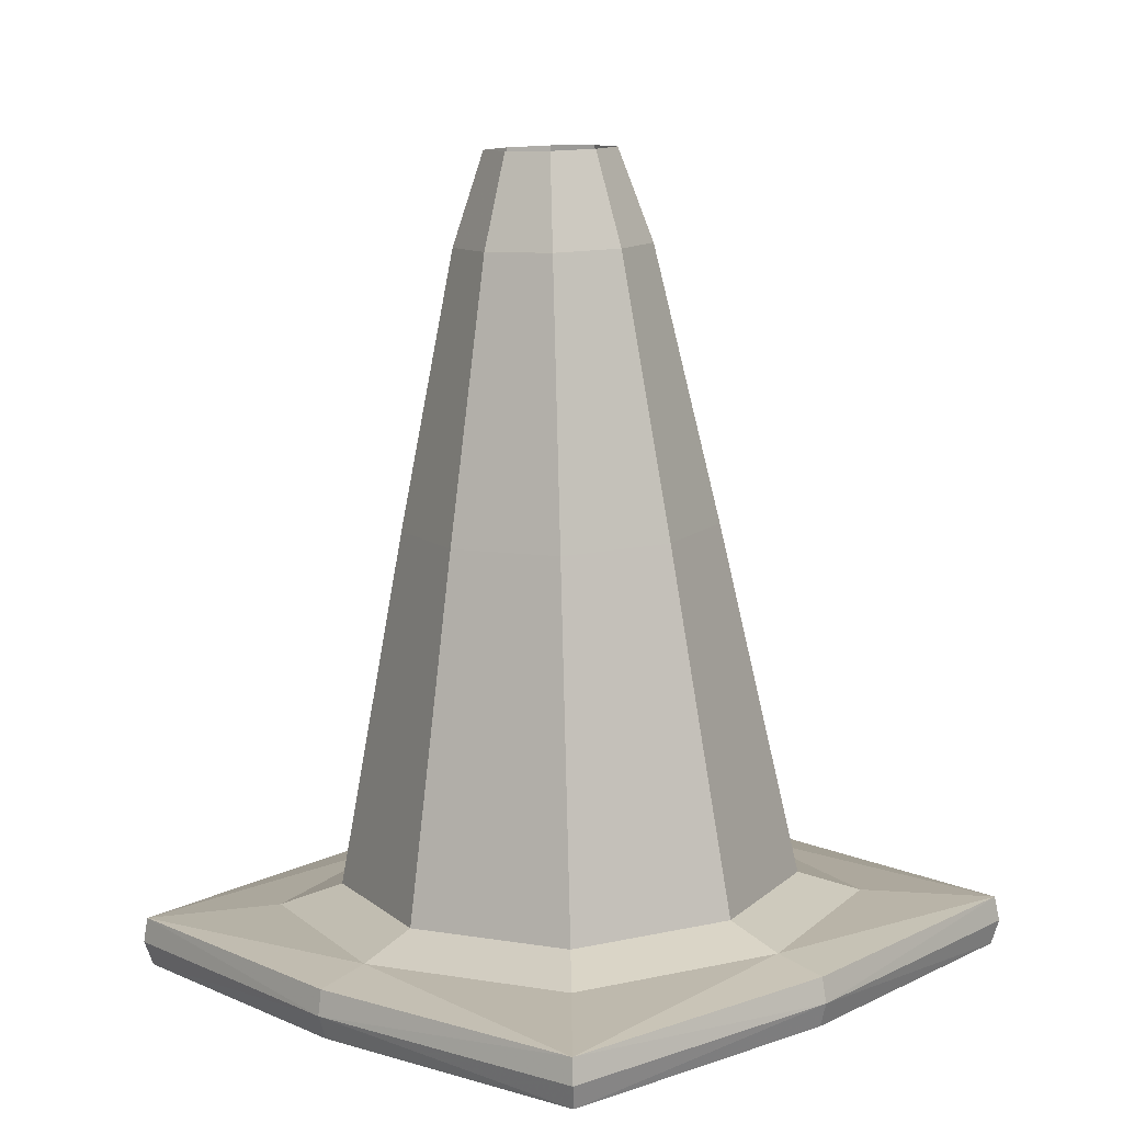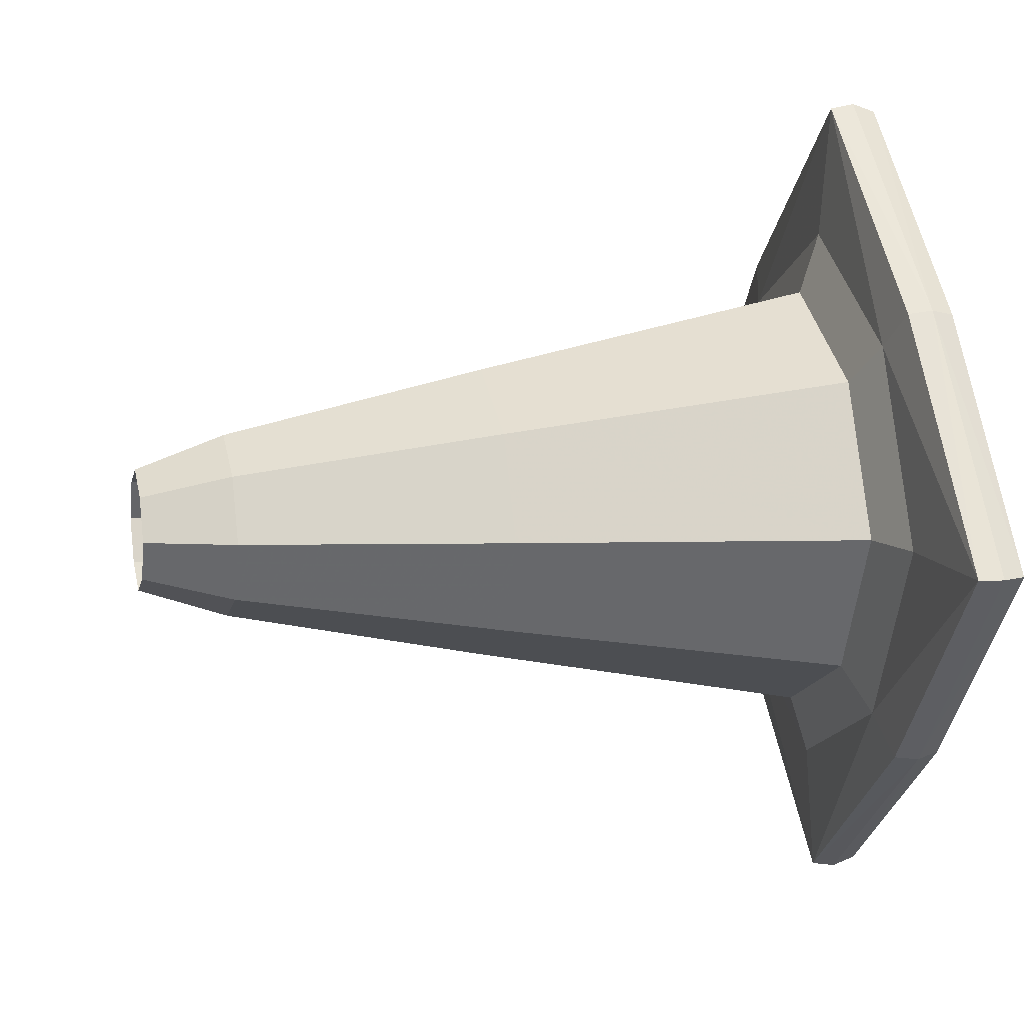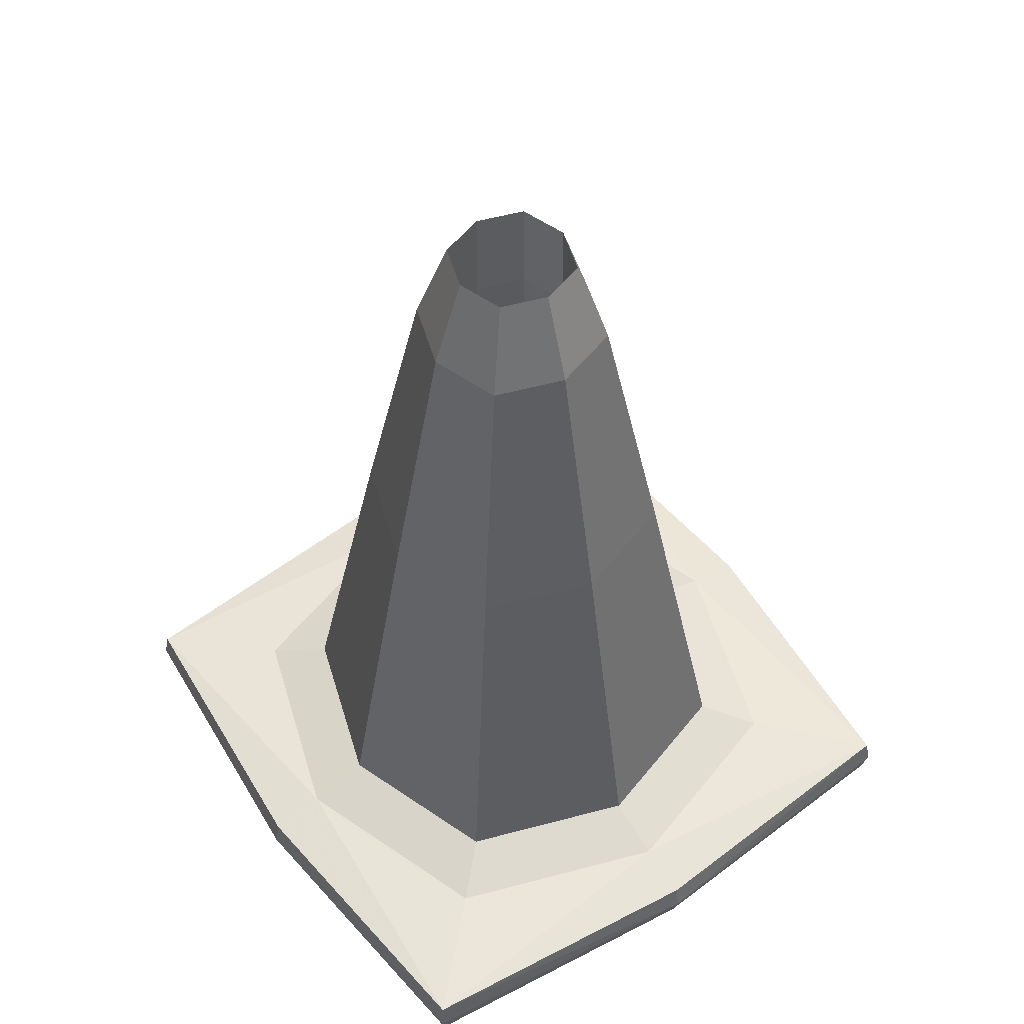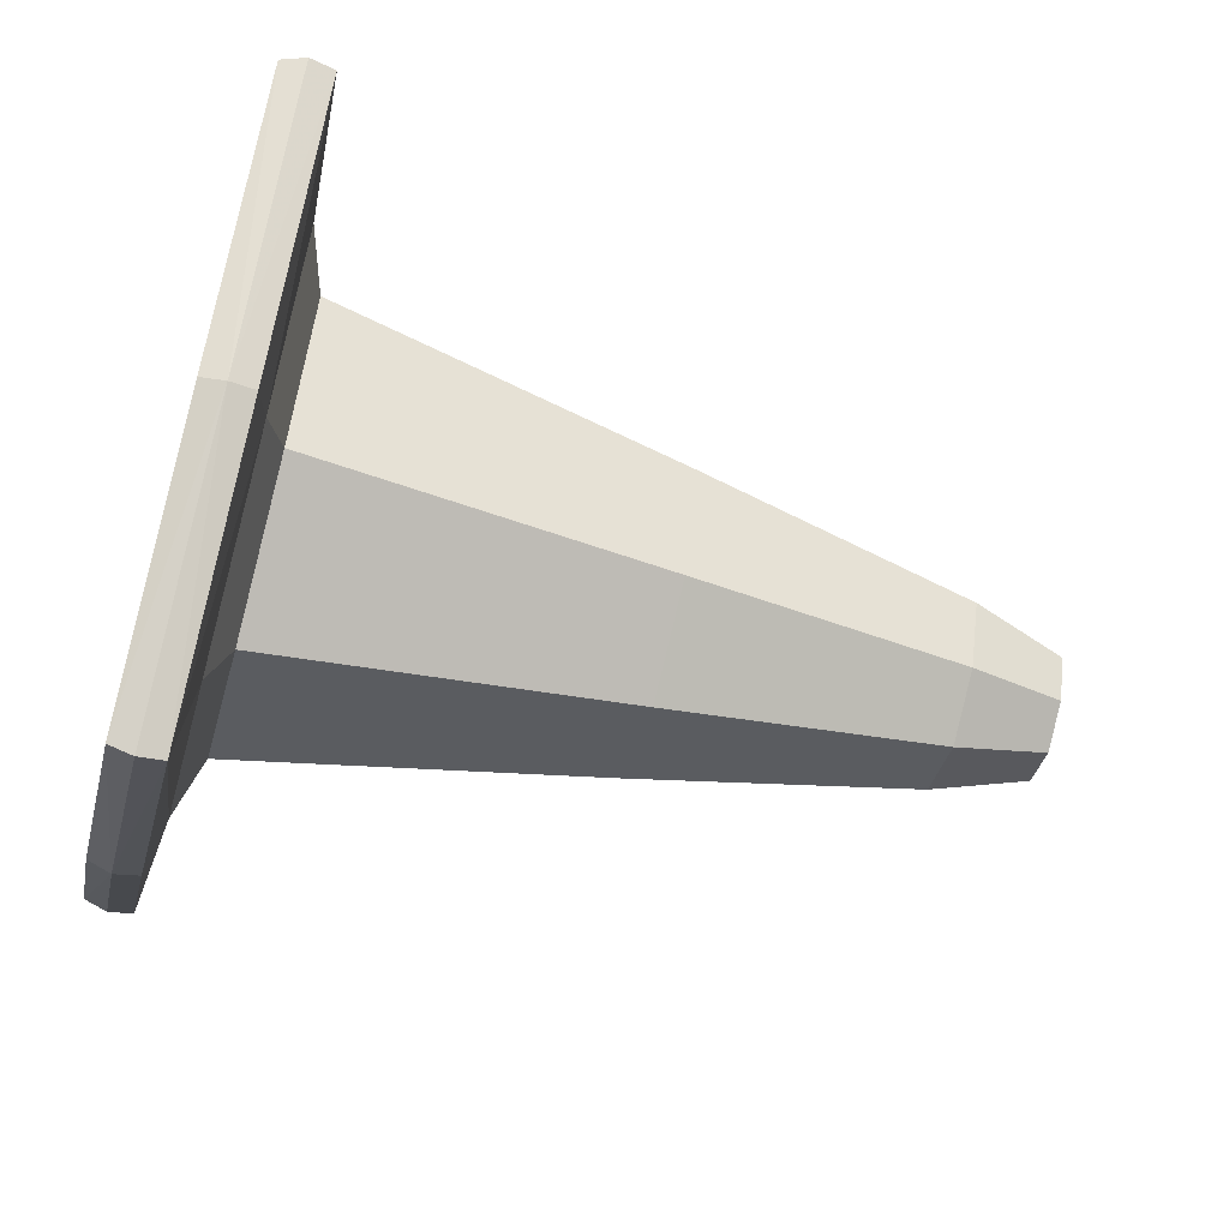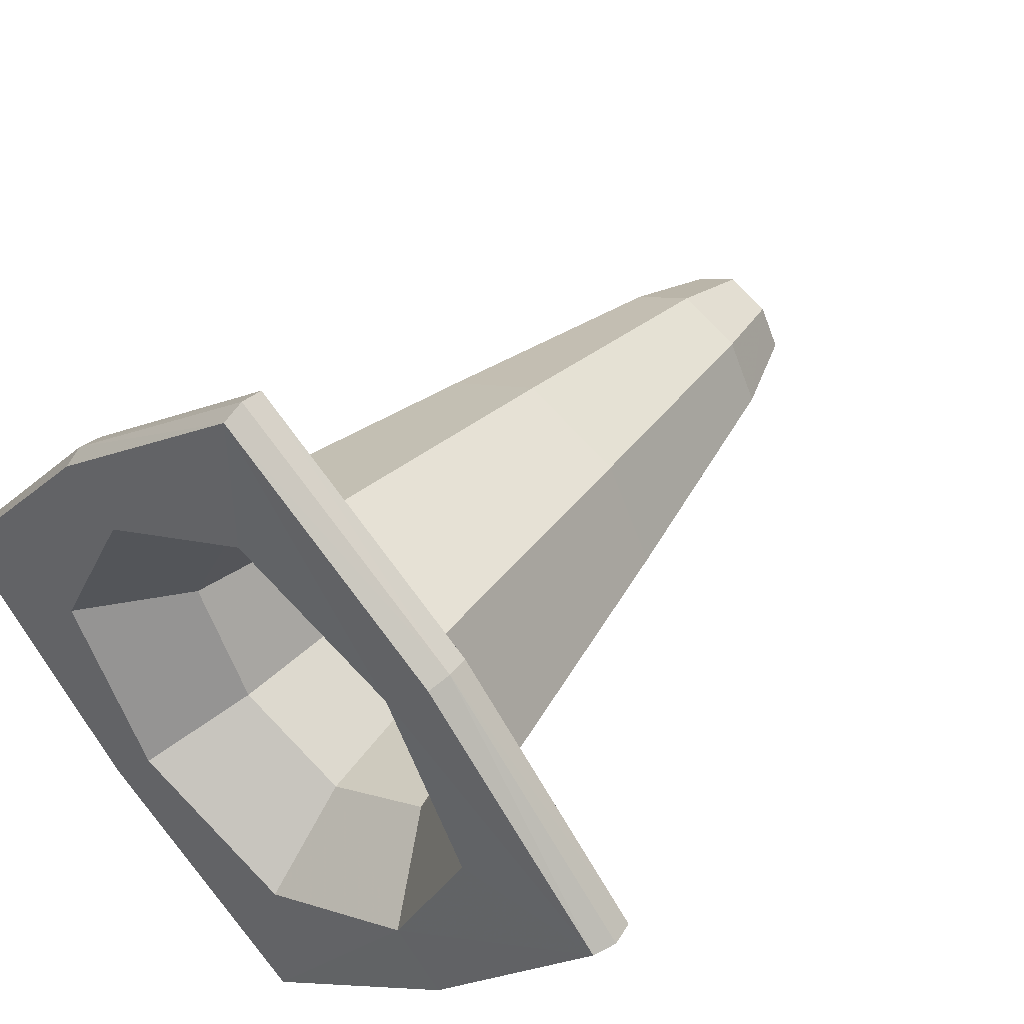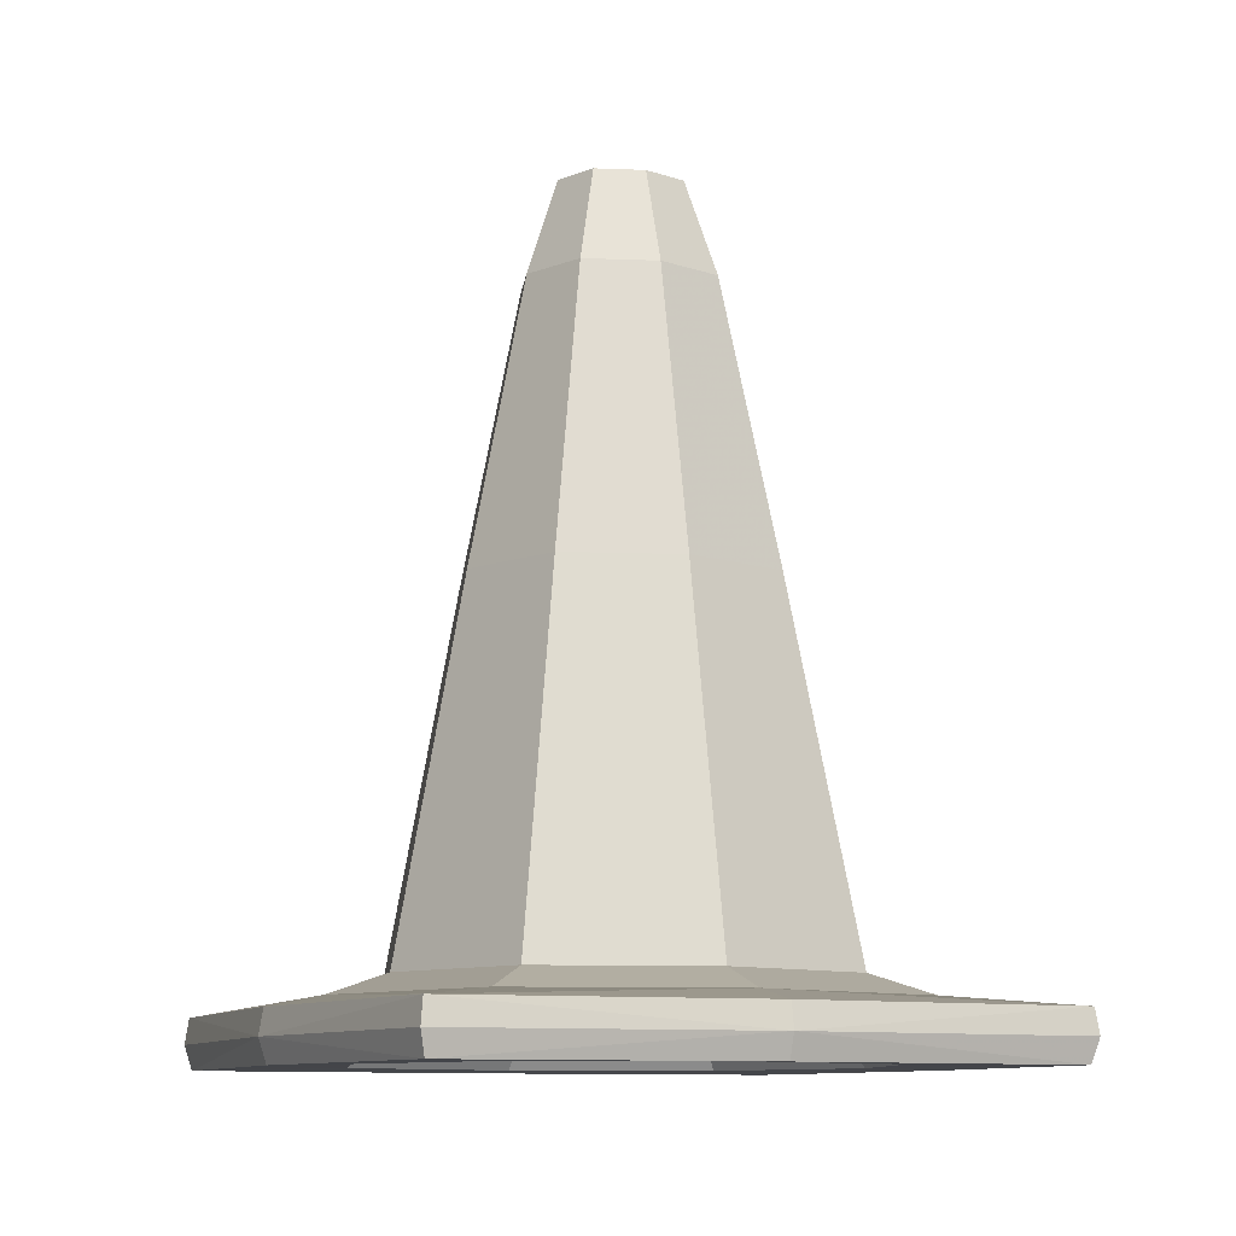
<metadata>
{"format":"obj","ext":"obj","renderer":"f3d","projection":"perspective","resolution":1024,"background":"white","views":[{"elev":-79.4,"azim":-178.5,"up":"+Z"},{"elev":11.5,"azim":-103.8,"up":"+Z"},{"elev":52.5,"azim":-169.7,"up":"+Y"},{"elev":-62.8,"azim":74.7,"up":"+Z"},{"elev":44.9,"azim":39.0,"up":"+Z"},{"elev":-9.2,"azim":-69.7,"up":"+Y"}]}
</metadata>
<code>
g Traffic_cone
v -0.0339 0.3619 -0
v -0 0.3619 0.0339
v 0.0339 0.3619 -0
v -0 0.3619 -0.0339
v -0.09276 0.05502 -0
v -0 0.05502 0.09276
v 0.09276 0.05502 -0
v -0 0.05502 -0.09276
v -0.2157 0.0015 -0
v -0 0.0015 0.2157
v 0.2157 0.0015 -0
v -0 0.0015 -0.2157
v -0.2176 0.02643 -0
v -0 0.02643 0.2176
v 0.2176 0.02643 -0
v -0 0.02643 -0.2176
v -0.1167 0.04235 -0
v -0 0.04235 0.1167
v 0.1167 0.04235 -0
v -0 0.04235 -0.1167
v -0.04947 0.3654 -0
v -0 0.3654 0.04947
v 0.04947 0.3654 -0
v -0 0.3654 -0.04947
v -0.0226 0.3619 0.0226
v -0 0.2088 0.05649
v 0.0226 0.3619 0.0226
v 0.05649 0.2088 -0
v 0.0226 0.3619 -0.0226
v -0 0.2088 -0.05649
v -0.0226 0.3619 -0.0226
v -0.06184 0.05502 0.06184
v -0 0.00232 0.1349
v 0.06184 0.05502 0.06184
v 0.1349 0.00232 -0
v 0.06184 0.05502 -0.06184
v -0 0.00232 -0.1349
v -0.06184 0.05502 -0.06184
v -0.1174 0.0015 0.1174
v -0 0.01367 0.2199
v 0.1174 0.0015 0.1174
v 0.2199 0.01367 -0
v 0.1174 0.0015 -0.1174
v -0 0.01367 -0.2199
v -0.1174 0.0015 -0.1174
v -0.1186 0.02643 0.1186
v -0 0.03202 0.1487
v 0.1186 0.02643 0.1186
v 0.1487 0.03202 -0
v 0.1186 0.02643 -0.1186
v -0 0.03202 -0.1487
v -0.1186 0.02643 -0.1186
v -0.0778 0.04235 0.0778
v -0 0.2245 0.07974
v 0.0778 0.04235 0.0778
v 0.07974 0.2245 -0
v 0.0778 0.04235 -0.0778
v -0 0.2245 -0.07974
v -0.0778 0.04235 -0.0778
v -0.03298 0.3654 0.03298
v -0 0.4127 0.03287
v 0.03298 0.3654 0.03298
v 0.03287 0.4127 -0
v 0.03298 0.3654 -0.03298
v -0 0.4127 -0.03287
v -0.03298 0.3654 -0.03298
v -0.05649 0.2088 -0
v -0.1349 0.00232 -0
v -0.2199 0.01367 -0
v -0.1487 0.03202 -0
v -0.07974 0.2245 -0
v -0.03288 0.4127 -0
v -0.03766 0.2088 0.03766
v 0.03766 0.2088 0.03766
v 0.03766 0.2088 -0.03766
v -0.03766 0.2088 -0.03766
v -0.08991 0.00232 0.08991
v 0.08991 0.00232 0.08991
v 0.08991 0.00232 -0.08991
v -0.08991 0.00232 -0.08991
v -0.1202 0.01367 0.1202
v 0.1202 0.01367 0.1202
v 0.1202 0.01367 -0.1202
v -0.1202 0.01367 -0.1202
v -0.09916 0.03202 0.09916
v 0.09916 0.03202 0.09916
v 0.09916 0.03202 -0.09916
v -0.09916 0.03202 -0.09916
v -0.05316 0.2245 0.05316
v 0.05316 0.2245 0.05316
v 0.05316 0.2245 -0.05316
v -0.05316 0.2245 -0.05316
v -0.02192 0.4127 0.02192
v 0.02192 0.4127 0.02192
v 0.02192 0.4127 -0.02192
v -0.02192 0.4127 -0.02192
f 73 67 1 25
f 73 25 2 26
f 73 26 6 32
f 73 32 5 67
f 74 26 2 27
f 74 27 3 28
f 74 28 7 34
f 74 34 6 26
f 75 28 3 29
f 75 29 4 30
f 75 30 8 36
f 75 36 7 28
f 76 30 4 31
f 76 31 1 67
f 76 67 5 38
f 76 38 8 30
f 77 68 5 32
f 77 32 6 33
f 77 33 10 39
f 77 39 9 68
f 78 33 6 34
f 78 34 7 35
f 78 35 11 41
f 78 41 10 33
f 79 35 7 36
f 79 36 8 37
f 79 37 12 43
f 79 43 11 35
f 80 37 8 38
f 80 38 5 68
f 80 68 9 45
f 80 45 12 37
f 81 69 9 39
f 81 39 10 40
f 81 40 14 46
f 81 46 13 69
f 82 40 10 41
f 82 41 11 42
f 82 42 15 48
f 82 48 14 40
f 83 42 11 43
f 83 43 12 44
f 83 44 16 50
f 83 50 15 42
f 84 44 12 45
f 84 45 9 69
f 84 69 13 52
f 84 52 16 44
f 85 70 13 46
f 85 46 14 47
f 85 47 18 53
f 85 53 17 70
f 86 47 14 48
f 86 48 15 49
f 86 49 19 55
f 86 55 18 47
f 87 49 15 50
f 87 50 16 51
f 87 51 20 57
f 87 57 19 49
f 88 51 16 52
f 88 52 13 70
f 88 70 17 59
f 88 59 20 51
f 89 71 17 53
f 89 53 18 54
f 89 54 22 60
f 89 60 21 71
f 90 54 18 55
f 90 55 19 56
f 90 56 23 62
f 90 62 22 54
f 91 56 19 57
f 91 57 20 58
f 91 58 24 64
f 91 64 23 56
f 92 58 20 59
f 92 59 17 71
f 92 71 21 66
f 92 66 24 58
f 93 72 21 60
f 93 60 22 61
f 93 61 2 25
f 93 25 1 72
f 94 61 22 62
f 94 62 23 63
f 94 63 3 27
f 94 27 2 61
f 95 63 23 64
f 95 64 24 65
f 95 65 4 29
f 95 29 3 63
f 96 65 24 66
f 96 66 21 72
f 96 72 1 31
f 96 31 4 65

</code>
